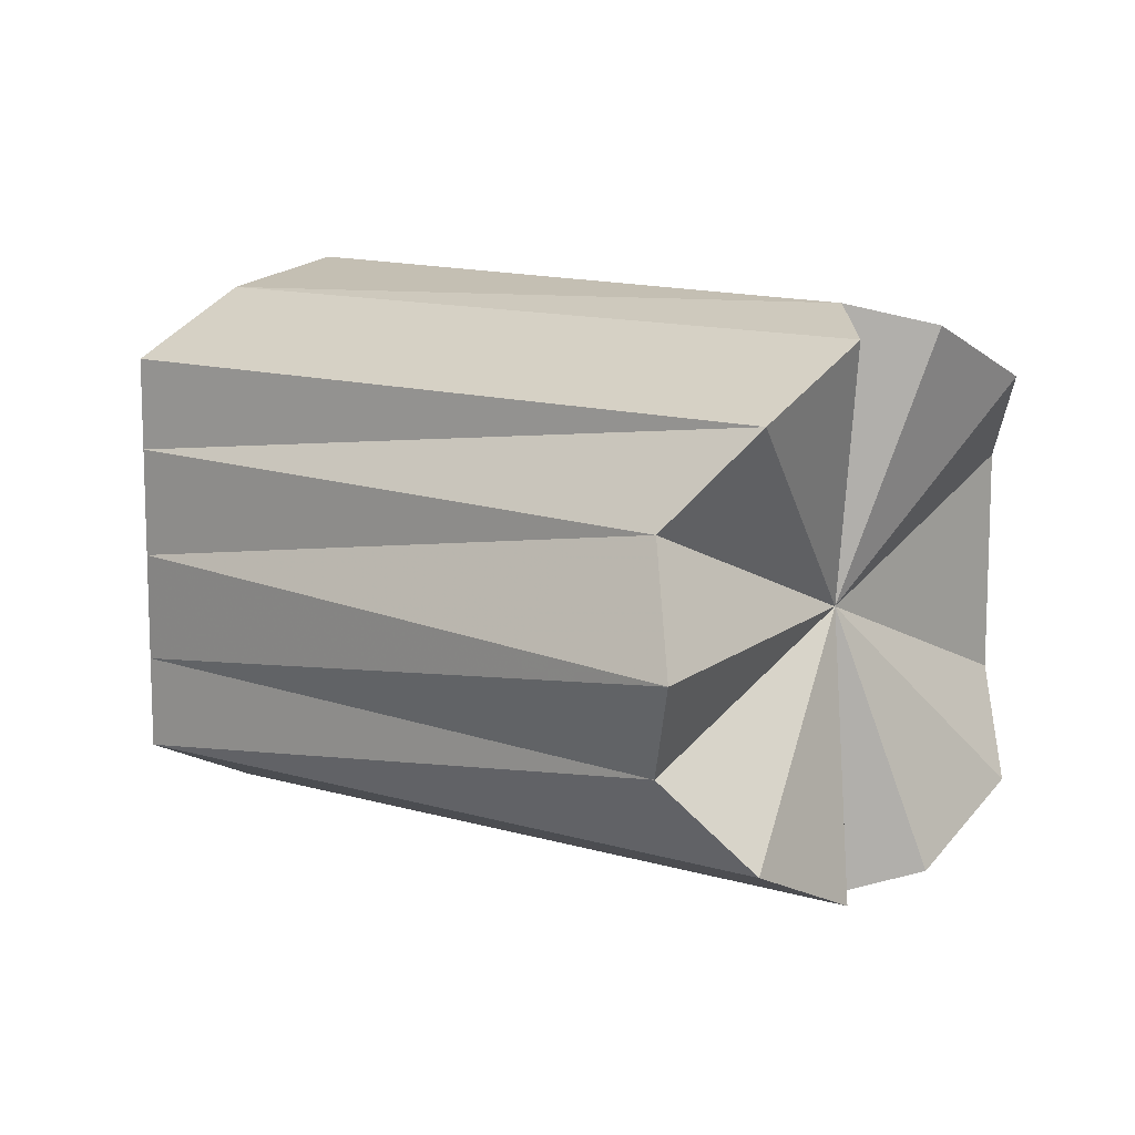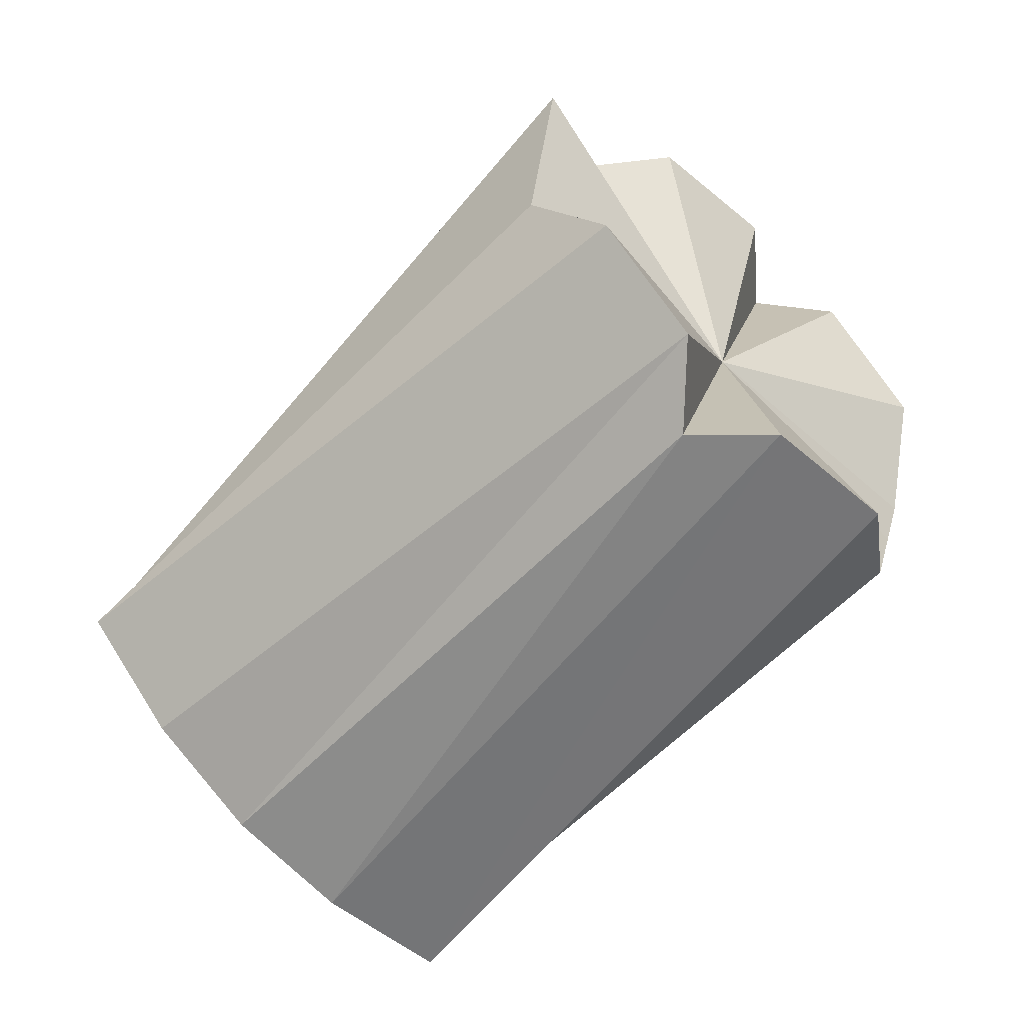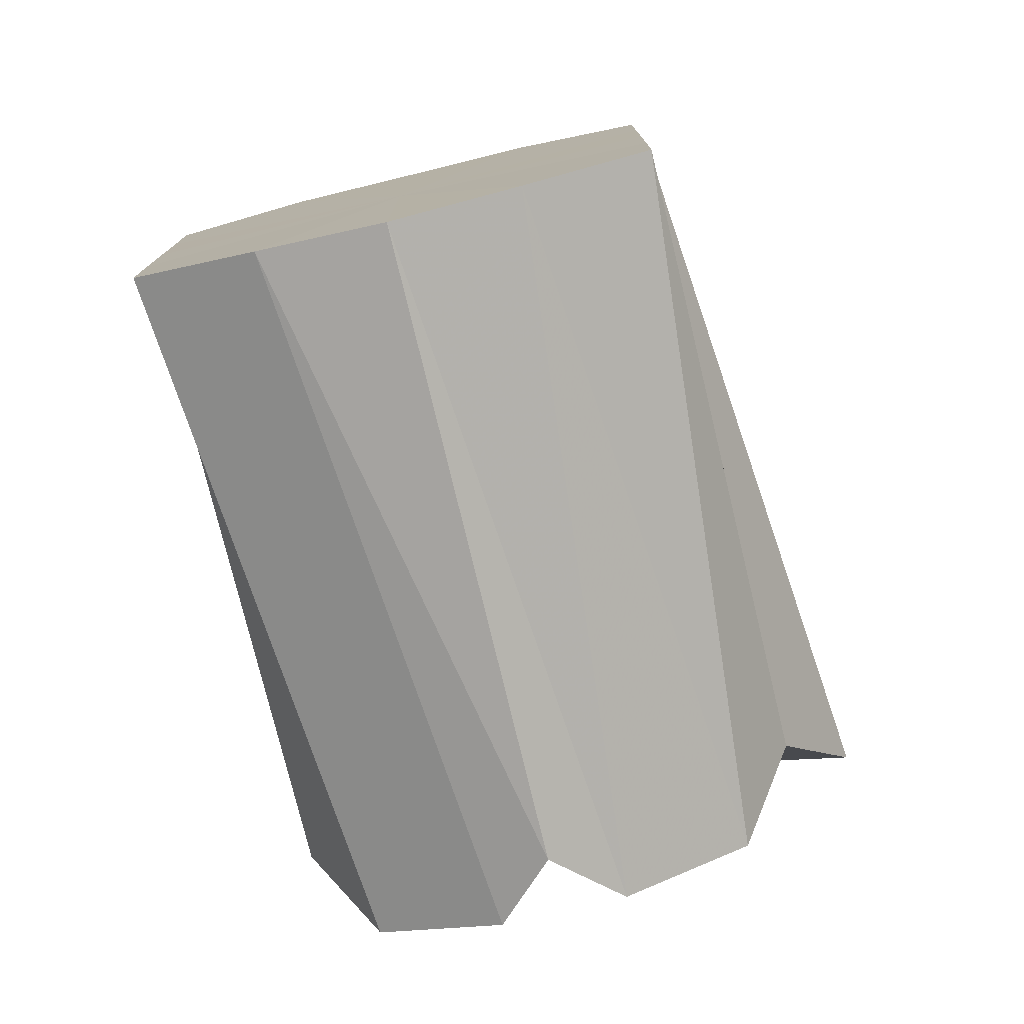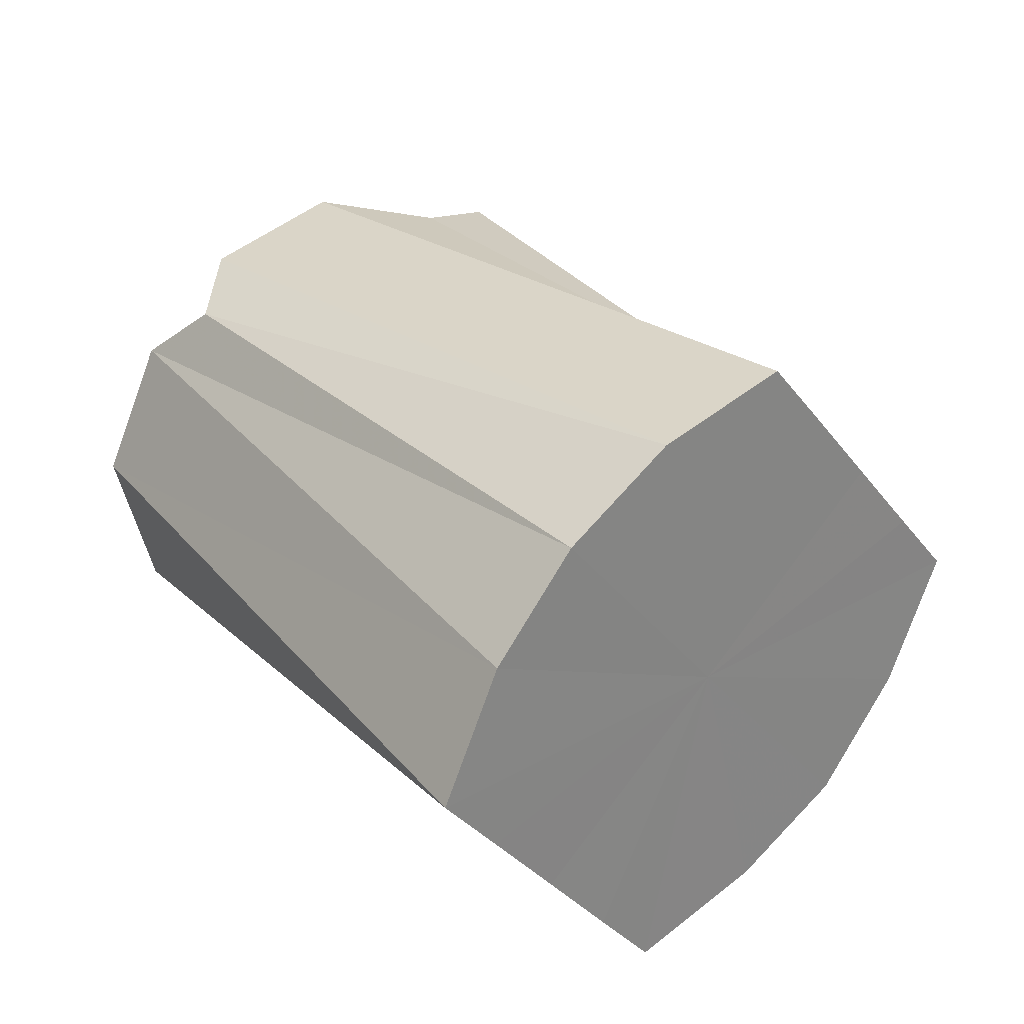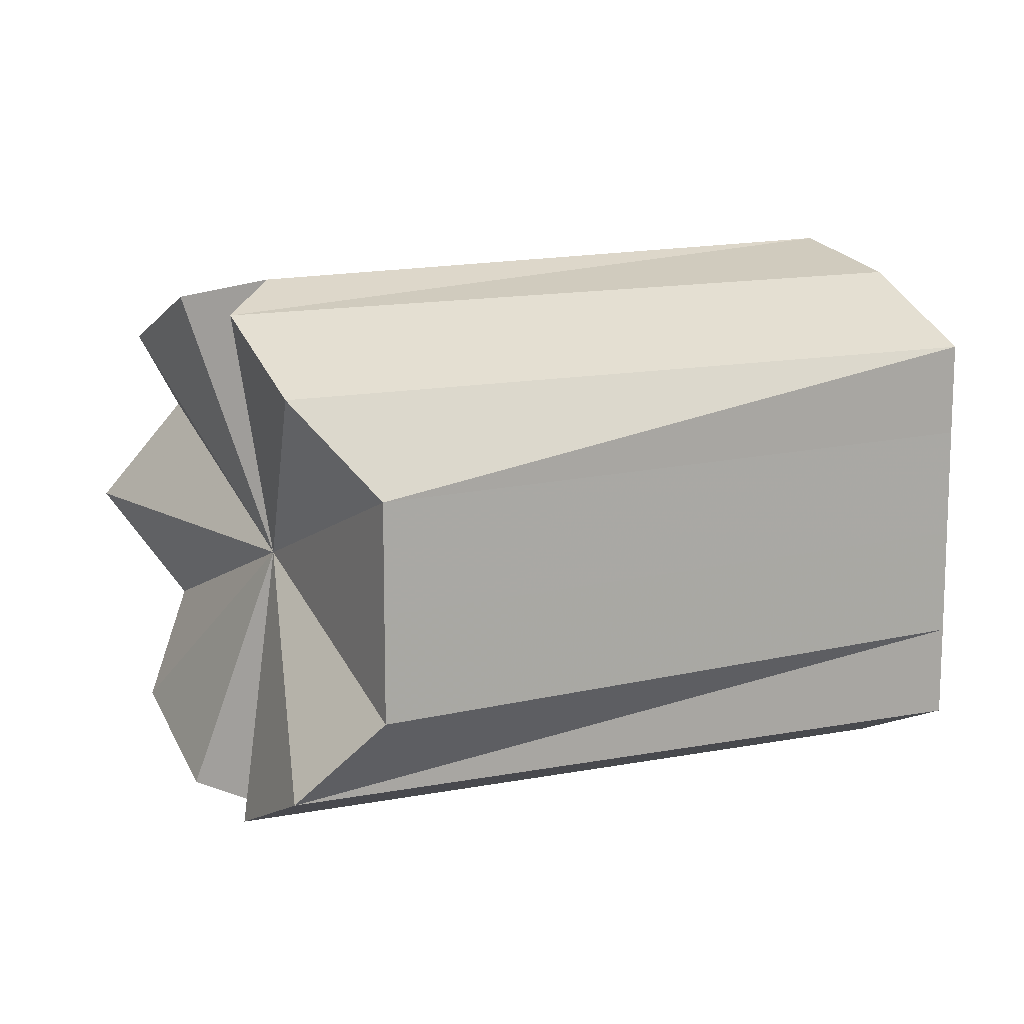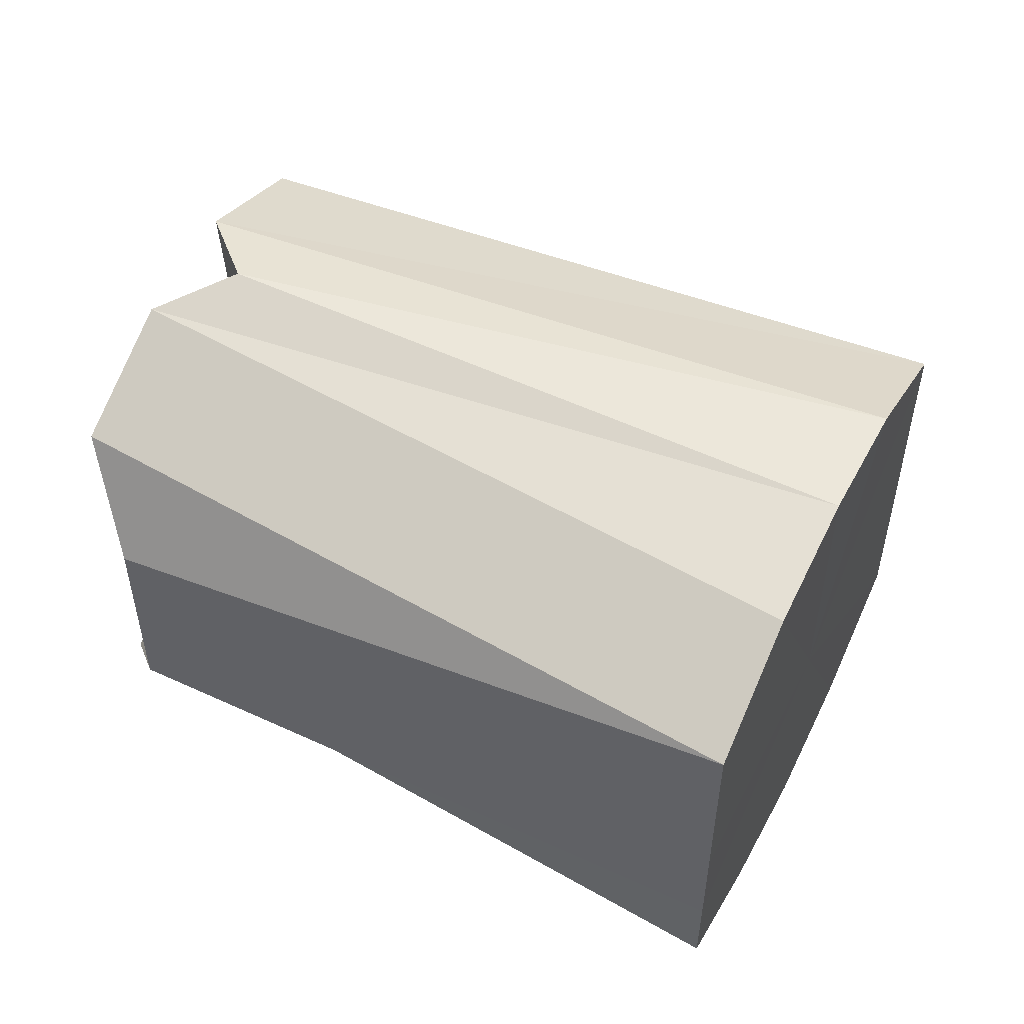
<metadata>
{"format":"obj","ext":"obj","renderer":"f3d","projection":"perspective","resolution":1024,"background":"white","views":[{"elev":12.2,"azim":175.6,"up":"+Z"},{"elev":18.4,"azim":-167.3,"up":"+Y"},{"elev":-77.5,"azim":58.8,"up":"+Z"},{"elev":-33.7,"azim":31.0,"up":"+Y"},{"elev":13.9,"azim":-73.5,"up":"+Z"},{"elev":55.1,"azim":-18.9,"up":"+Z"}]}
</metadata>
<code>
o 25448
v 2214 1868 15.31
v 2214 1868 15.32
v 2214 1868 15.31
v 2214 1868 15.32
v 2214 1868 15.32
v 2214 1868 15.32
v 2214 1868 15.32
v 2214 1868 15.33
v 2214 1868 15.32
v 2214 1868 15.32
v 2214 1868 15.32
v 2214 1868 15.34
v 2214 1868 15.33
v 2214 1868 15.33
v 2214 1868 15.33
v 2214 1868 15.35
v 2214 1868 15.34
v 2214 1868 15.34
v 2214 1868 15.34
v 2214 1868 15.36
v 2214 1868 15.35
v 2214 1868 15.35
v 2214 1868 15.35
v 2214 1868 15.37
v 2214 1868 15.36
v 2214 1868 15.36
v 2214 1868 15.36
v 2214 1868 15.37
v 2214 1868 15.37
v 2214 1868 15.37
v 2214 1868 15.37
v 2214 1868 15.37
v 2214 1868 15.31
v 2214 1868 15.32
v 2214 1868 15.32
v 2214 1868 15.32
v 2214 1868 15.32
v 2214 1868 15.32
v 2214 1868 15.31
v 2214 1868 15.32
v 2214 1868 15.32
v 2214 1868 15.33
v 2214 1868 15.33
v 2214 1868 15.33
v 2214 1868 15.32
v 2214 1868 15.34
v 2214 1868 15.33
v 2214 1868 15.34
v 2214 1868 15.34
v 2214 1868 15.35
v 2214 1868 15.34
v 2214 1868 15.36
v 2214 1868 15.35
v 2214 1868 15.35
v 2214 1868 15.35
v 2214 1868 15.37
v 2214 1868 15.36
v 2214 1868 15.37
v 2214 1868 15.37
v 2214 1868 15.36
v 2214 1868 15.36
v 2214 1868 15.37
v 2214 1868 15.37
v 2214 1868 15.37
v 2214 1868 15.34
v 2214 1868 15.32
v 2214 1868 15.31
v 2214 1868 15.32
v 2214 1868 15.32
v 2214 1868 15.33
v 2214 1868 15.32
v 2214 1868 15.34
v 2214 1868 15.33
v 2214 1868 15.35
v 2214 1868 15.34
v 2214 1868 15.36
v 2214 1868 15.35
v 2214 1868 15.37
v 2214 1868 15.36
v 2214 1868 15.37
v 2214 1868 15.37
v 2214 1868 15.34
v 2214 1868 15.31
v 2214 1868 15.32
v 2214 1868 15.37
v 2214 1868 15.37
v 2214 1868 15.34
v 2214 1868 15.32
v 2214 1868 15.36
v 2214 1868 15.33
v 2214 1868 15.35
v 2214 1868 15.34
v 2214 1868 15.34
v 2214 1868 15.35
v 2214 1868 15.33
v 2214 1868 15.36
v 2214 1868 15.32
v 2214 1868 15.37
v 2214 1868 15.32
v 2214 1868 15.34
v 2214 1868 15.37
v 2214 1868 15.31
f 1 2 3
f 2 4 5
f 6 1 7
f 4 8 9
f 10 6 11
f 8 12 13
f 14 10 15
f 12 16 17
f 18 14 19
f 16 20 21
f 22 18 23
f 20 24 25
f 26 22 27
f 24 28 29
f 30 26 31
f 28 30 32
f 33 34 35
f 35 36 37
f 38 39 33
f 40 41 38
f 37 42 43
f 44 45 40
f 46 47 44
f 43 48 49
f 50 51 46
f 52 53 50
f 49 54 55
f 56 57 52
f 58 59 56
f 55 60 61
f 62 63 58
f 61 64 62
f 65 66 67
f 65 68 66
f 65 67 69
f 65 70 68
f 65 69 71
f 65 72 70
f 65 71 73
f 65 74 72
f 65 73 75
f 65 76 74
f 65 75 77
f 65 78 76
f 65 77 79
f 65 80 78
f 65 79 81
f 65 81 80
f 82 83 84
f 82 85 86
f 87 84 88
f 87 86 89
f 87 88 90
f 87 89 91
f 87 90 92
f 87 91 93
f 87 92 94
f 87 93 95
f 87 94 96
f 87 95 97
f 87 96 98
f 87 97 99
f 100 98 101
f 100 99 102

</code>
